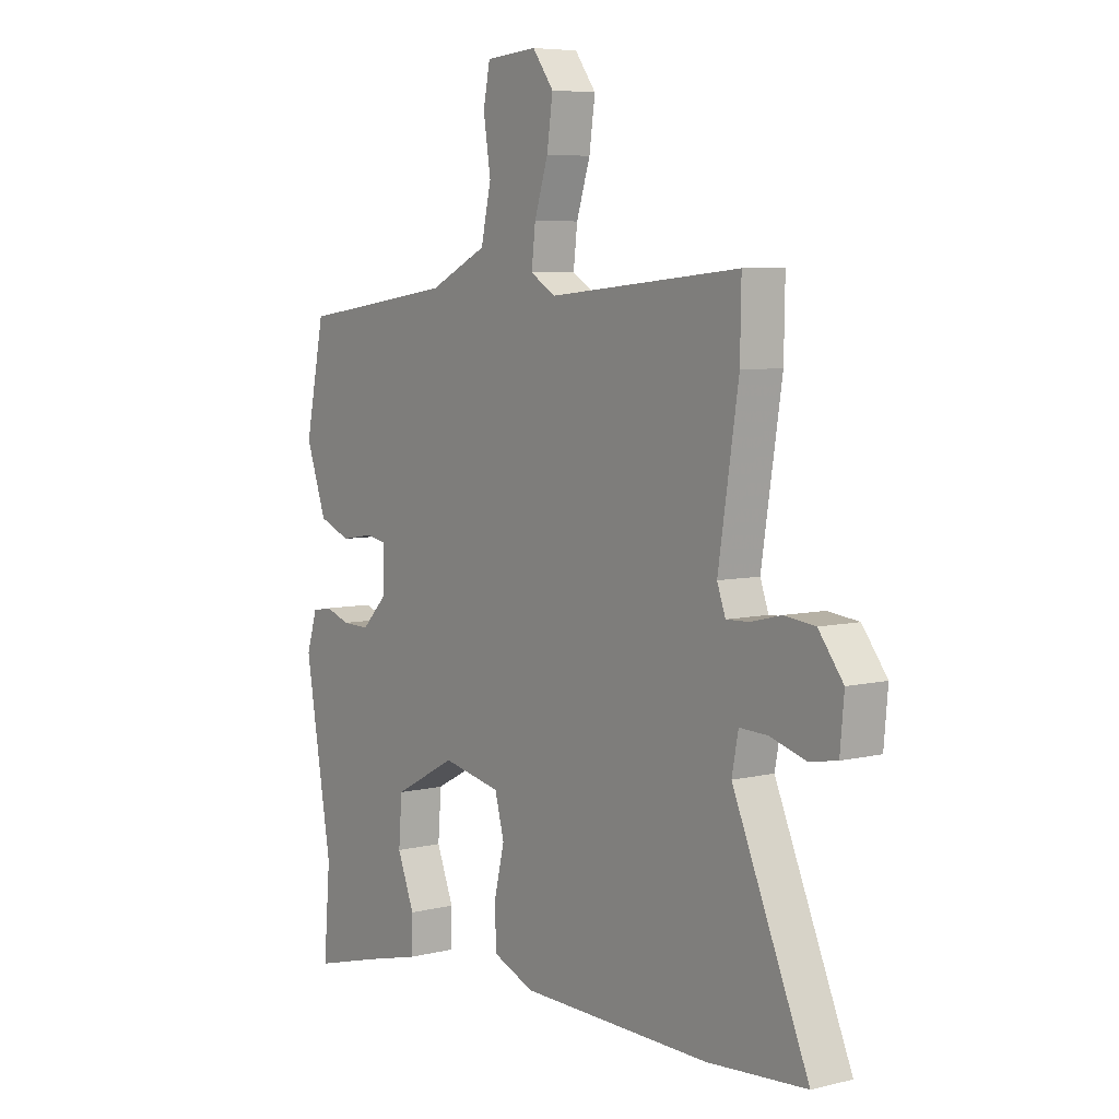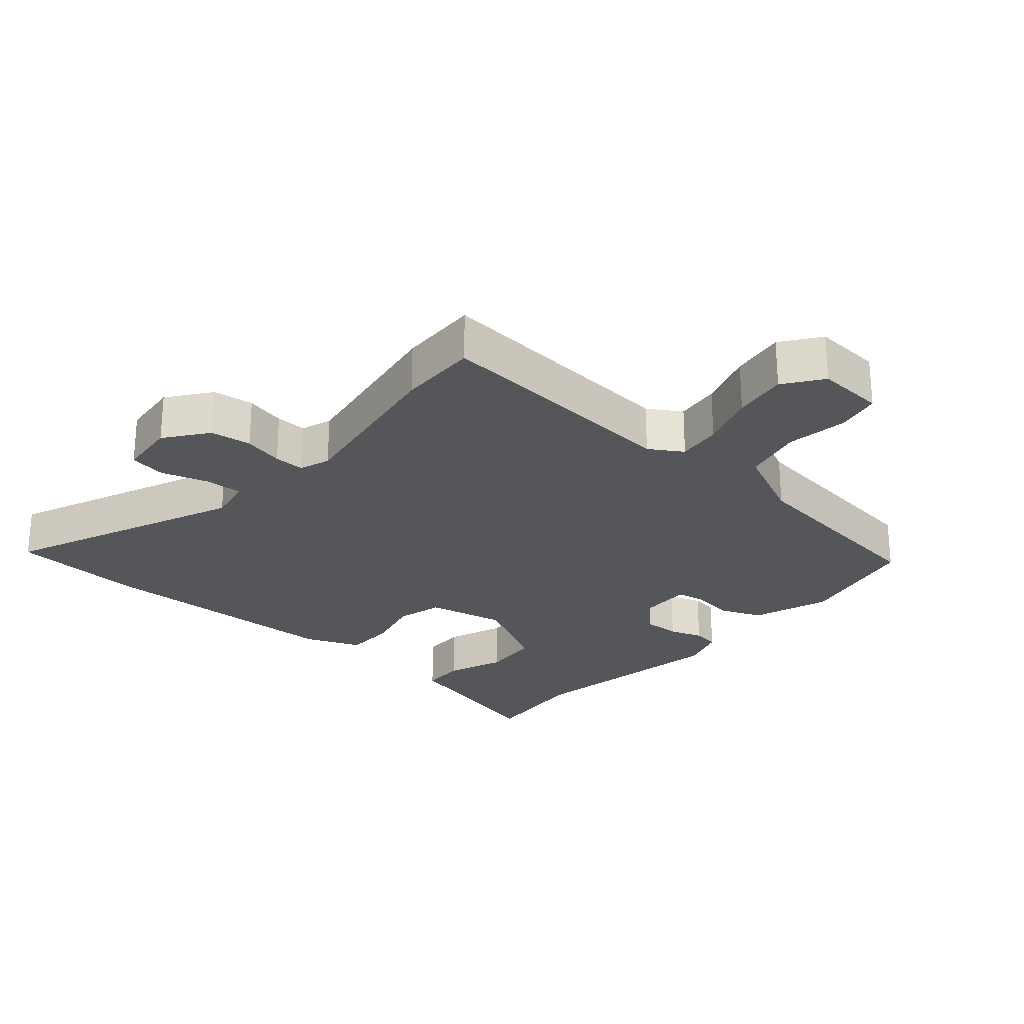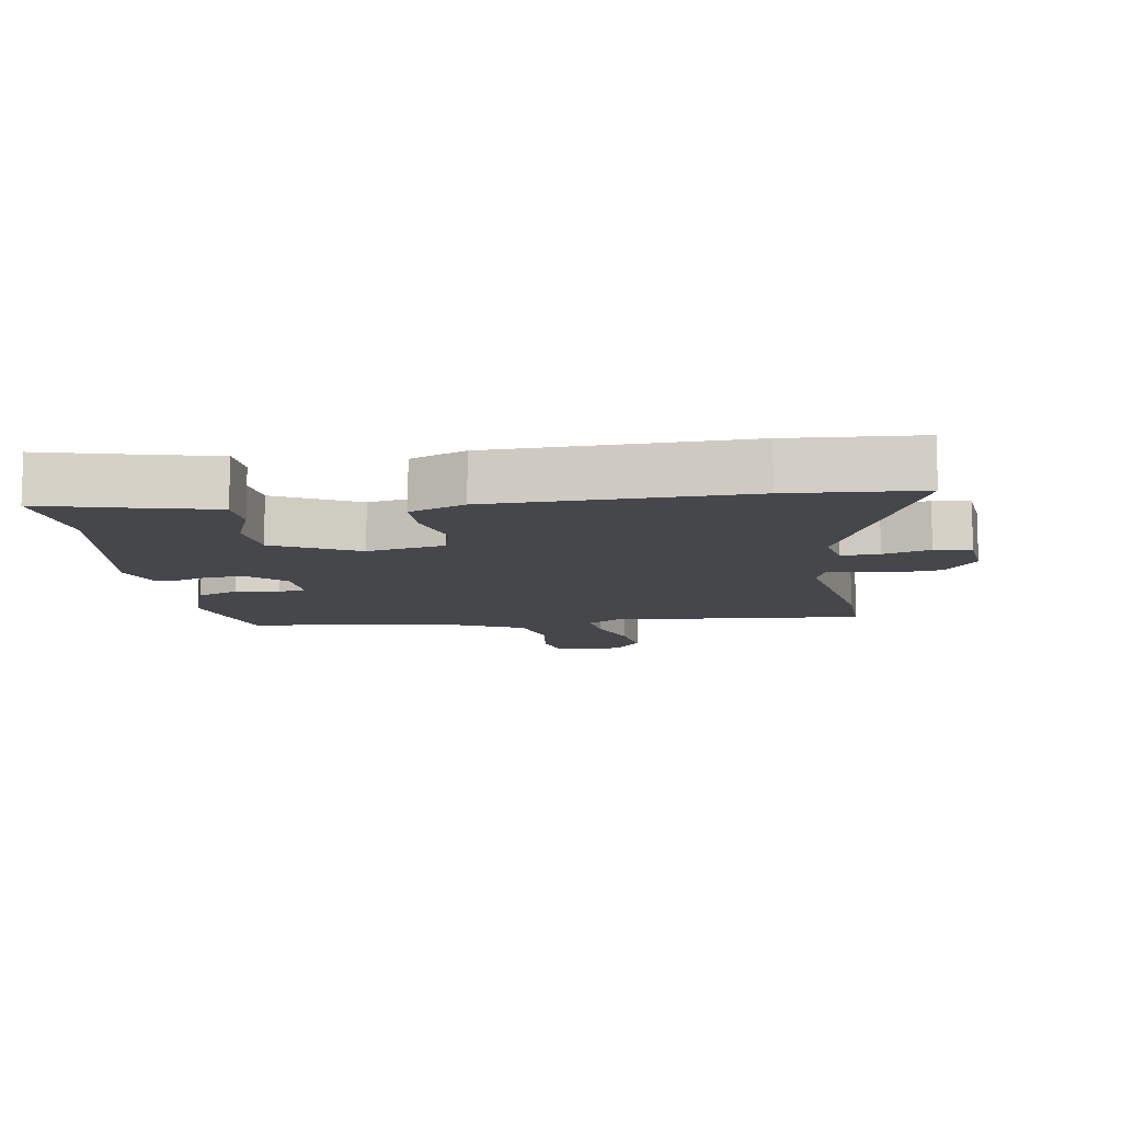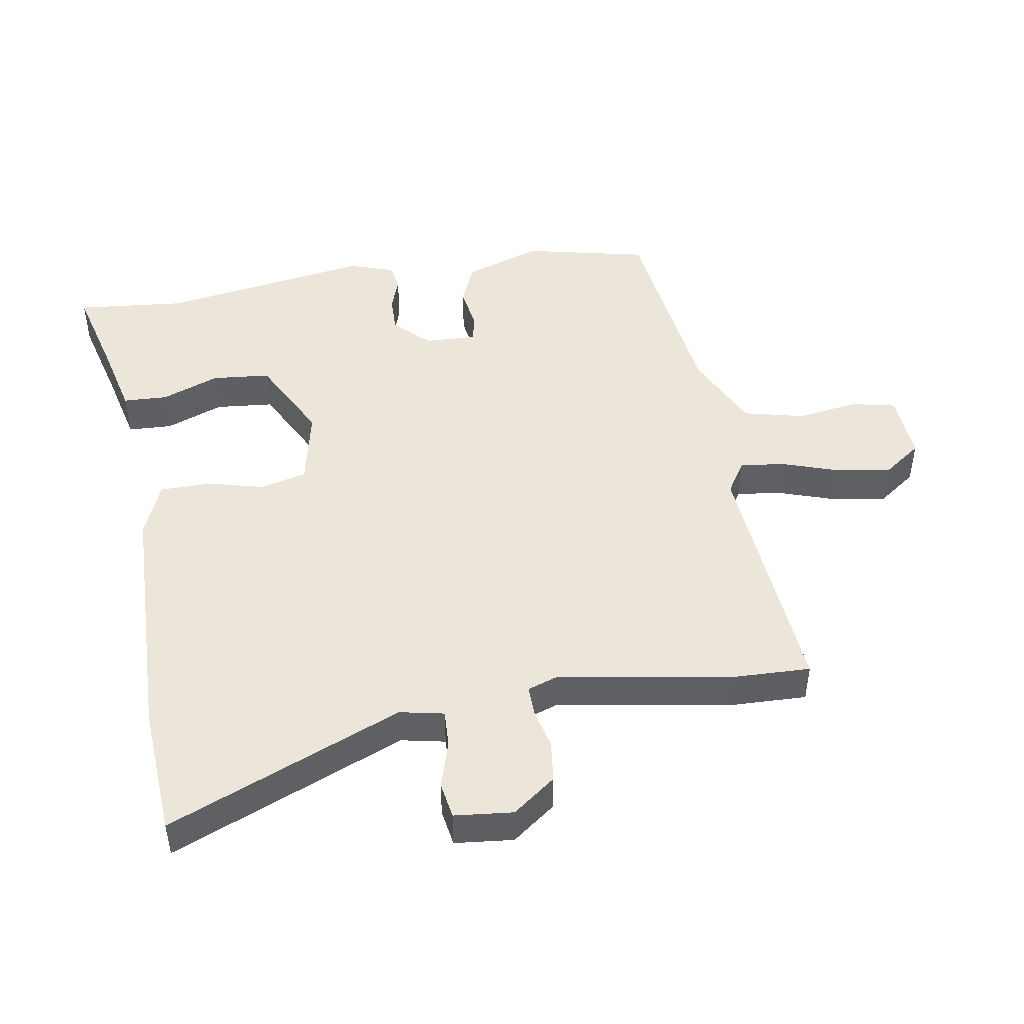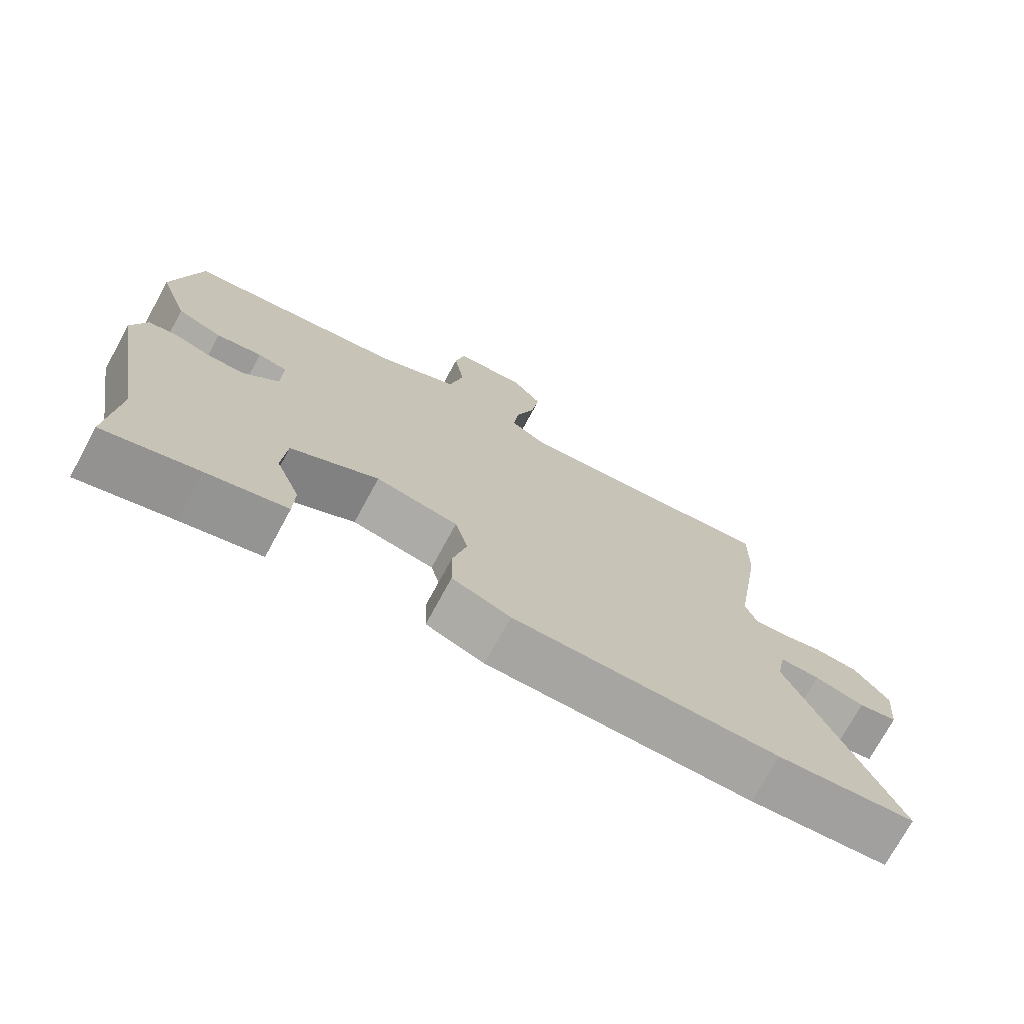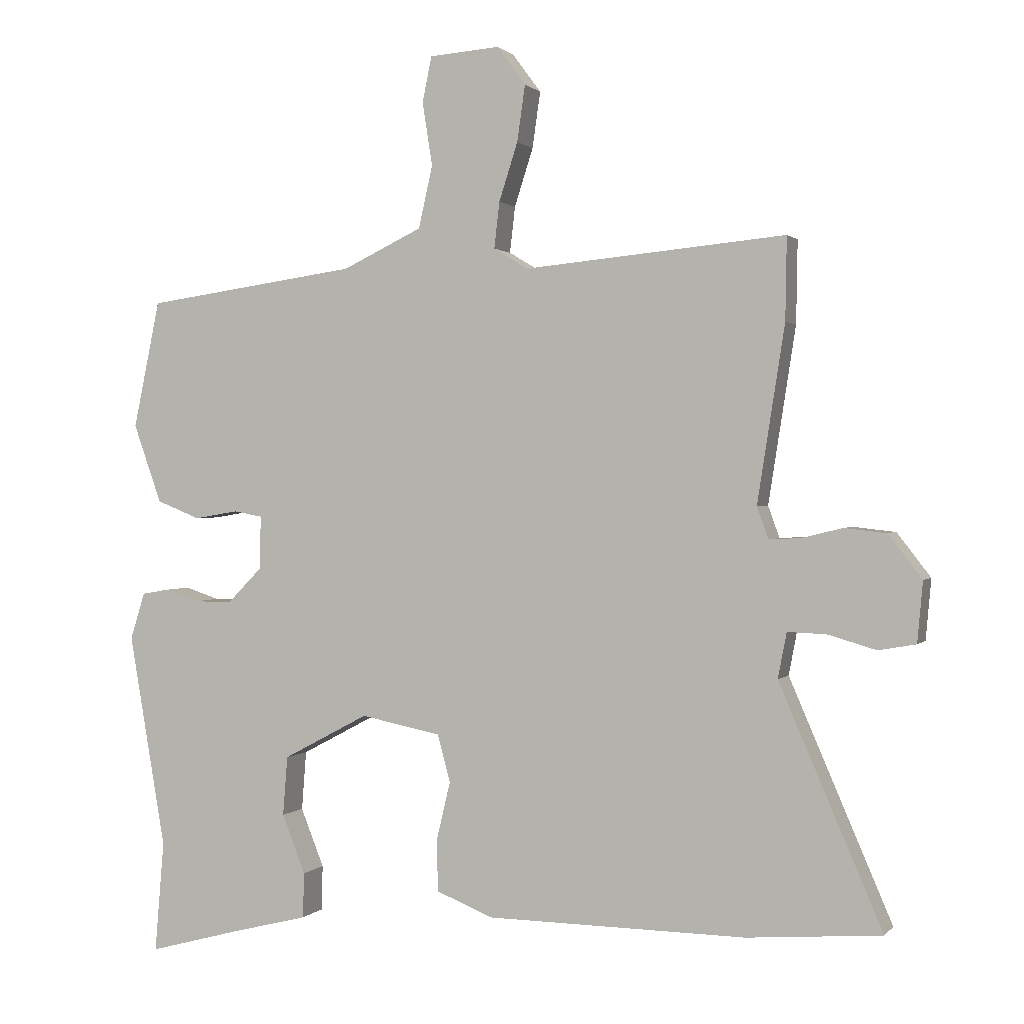
<metadata>
{"format":"obj","ext":"obj","renderer":"f3d","projection":"perspective","resolution":1024,"background":"white","views":[{"elev":6.4,"azim":-125.8,"up":"+Z"},{"elev":-25.5,"azim":-40.4,"up":"+Y"},{"elev":-10.3,"azim":-170.6,"up":"+Y"},{"elev":47.0,"azim":-98.7,"up":"+Y"},{"elev":-73.6,"azim":151.5,"up":"+Z"},{"elev":1.0,"azim":-160.6,"up":"+Z"}]}
</metadata>
<code>
v 0.493 0.07 -0.418
v 0.507 0.07 -0.585
v 0.37 0.07 -0.548
v 0.254 0.07 -0.519
v 0.252 0.07 -0.451
v 0.287 0.07 -0.363
v 0.28 0.07 -0.274
v 0.152 0.07 -0.206
v 0.032 0.07 -0.23
v 0.013 0.07 -0.301
v 0.034 0.07 -0.389
v 0.032 0.07 -0.466
v -0.053 0.07 -0.5
v -0.441 0.07 -0.505
v -0.642 0.07 -0.489
v -0.488 0.07 -0.132
v -0.501 0.07 -0.064
v -0.559 0.07 -0.066
v -0.631 0.07 -0.087
v -0.687 0.07 -0.077
v -0.695 0.07 0.013
v -0.645 0.07 0.078
v -0.582 0.07 0.085
v -0.521 0.07 0.07
v -0.474 0.07 0.068
v -0.457 0.07 0.115
v -0.498 0.07 0.378
v -0.5 0.07 0.501
v -0.109 0.07 0.464
v -0.058 0.07 0.495
v -0.066 0.07 0.564
v -0.094 0.07 0.651
v -0.106 0.07 0.735
v -0.063 0.07 0.793
v 0.042 0.07 0.785
v 0.056 0.07 0.717
v 0.041 0.07 0.622
v 0.062 0.07 0.529
v 0.181 0.07 0.472
v 0.5 0.07 0.427
v 0.54 0.07 0.236
v 0.498 0.07 0.118
v 0.433 0.07 0.092
v 0.367 0.07 0.103
v 0.324 0.07 0.095
v 0.326 0.07 0.015
v 0.378 0.07 -0.038
v 0.434 0.07 -0.037
v 0.485 0.07 -0.02
v 0.526 0.07 -0.027
v 0.548 0.07 -0.097
v 0.493 0 -0.418
v 0.507 0 -0.585
v 0.37 0 -0.548
v 0.254 0 -0.519
v 0.252 0 -0.451
v 0.287 0 -0.363
v 0.28 0 -0.274
v 0.152 0 -0.206
v 0.032 0 -0.23
v 0.013 0 -0.301
v 0.034 0 -0.389
v 0.032 0 -0.466
v -0.053 0 -0.5
v -0.441 0 -0.505
v -0.642 0 -0.489
v -0.488 0 -0.132
v -0.501 0 -0.064
v -0.559 0 -0.066
v -0.631 0 -0.087
v -0.687 0 -0.077
v -0.695 0 0.013
v -0.645 0 0.078
v -0.582 0 0.085
v -0.521 0 0.07
v -0.474 0 0.068
v -0.457 0 0.115
v -0.498 0 0.378
v -0.5 0 0.501
v -0.109 0 0.464
v -0.058 0 0.495
v -0.066 0 0.564
v -0.094 0 0.651
v -0.106 0 0.735
v -0.063 0 0.793
v 0.042 0 0.785
v 0.056 0 0.717
v 0.041 0 0.622
v 0.062 0 0.529
v 0.181 0 0.472
v 0.5 0 0.427
v 0.54 0 0.236
v 0.498 0 0.118
v 0.433 0 0.092
v 0.367 0 0.103
v 0.324 0 0.095
v 0.326 0 0.015
v 0.378 0 -0.038
v 0.434 0 -0.037
v 0.485 0 -0.02
v 0.526 0 -0.027
v 0.548 0 -0.097
f 48 49 50 51
f 47 48 51 1
f 46 47 1 2
f 41 42 43 44
f 39 40 41 44
f 38 39 44 45
f 34 35 36 37
f 34 37 38
f 31 32 33 34
f 30 31 34 38
f 29 30 38 45
f 26 27 28 29
f 25 26 29 45
f 21 22 23 24
f 21 24 25
f 18 19 20 21
f 17 18 21 25
f 16 17 25 45
f 10 11 12 13
f 9 10 13 14
f 3 4 5 6
f 46 2 3 6
f 46 6 7
f 45 46 7 8
f 16 45 8 9
f 9 14 15 16
f 102 101 100 99
f 52 102 99 98
f 53 52 98 97
f 95 94 93 92
f 95 92 91 90
f 96 95 90 89
f 88 87 86 85
f 89 88 85
f 85 84 83 82
f 89 85 82 81
f 96 89 81 80
f 80 79 78 77
f 96 80 77 76
f 75 74 73 72
f 76 75 72
f 72 71 70 69
f 76 72 69 68
f 96 76 68 67
f 64 63 62 61
f 65 64 61 60
f 57 56 55 54
f 57 54 53 97
f 58 57 97
f 59 58 97 96
f 60 59 96 67
f 67 66 65 60
f 1 52 53 2
f 2 53 54 3
f 3 54 55 4
f 4 55 56 5
f 5 56 57 6
f 6 57 58 7
f 7 58 59 8
f 8 59 60 9
f 9 60 61 10
f 10 61 62 11
f 11 62 63 12
f 12 63 64 13
f 13 64 65 14
f 14 65 66 15
f 15 66 67 16
f 16 67 68 17
f 17 68 69 18
f 18 69 70 19
f 19 70 71 20
f 20 71 72 21
f 21 72 73 22
f 22 73 74 23
f 23 74 75 24
f 24 75 76 25
f 25 76 77 26
f 26 77 78 27
f 27 78 79 28
f 28 79 80 29
f 29 80 81 30
f 30 81 82 31
f 31 82 83 32
f 32 83 84 33
f 33 84 85 34
f 34 85 86 35
f 35 86 87 36
f 36 87 88 37
f 37 88 89 38
f 38 89 90 39
f 39 90 91 40
f 40 91 92 41
f 41 92 93 42
f 42 93 94 43
f 43 94 95 44
f 44 95 96 45
f 45 96 97 46
f 46 97 98 47
f 47 98 99 48
f 48 99 100 49
f 49 100 101 50
f 50 101 102 51
f 51 102 52 1

</code>
